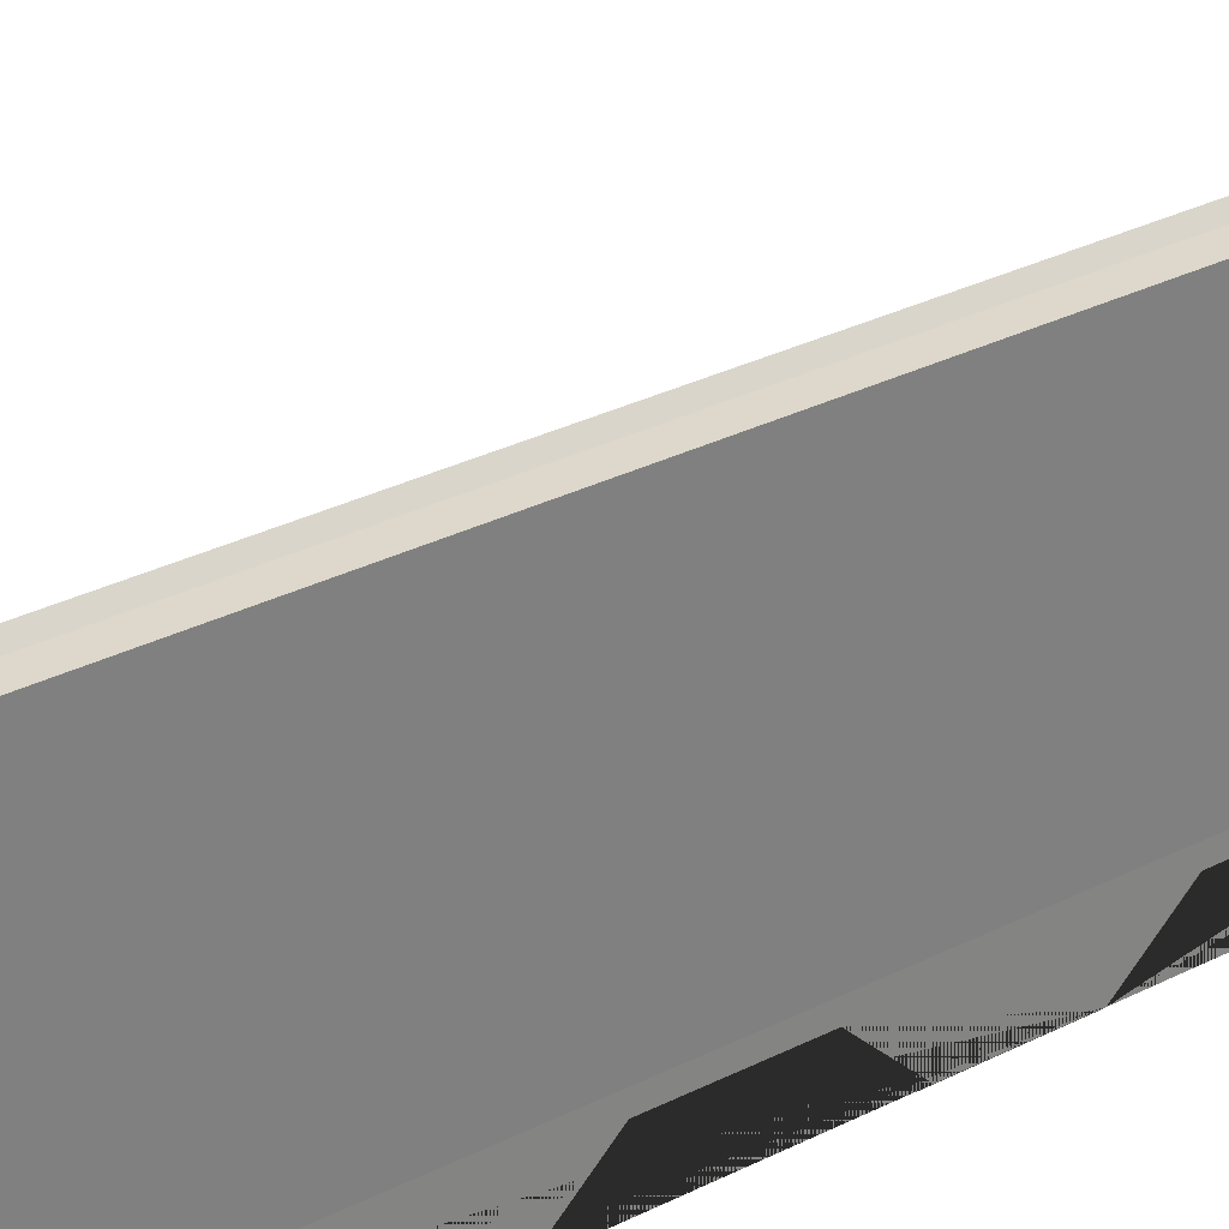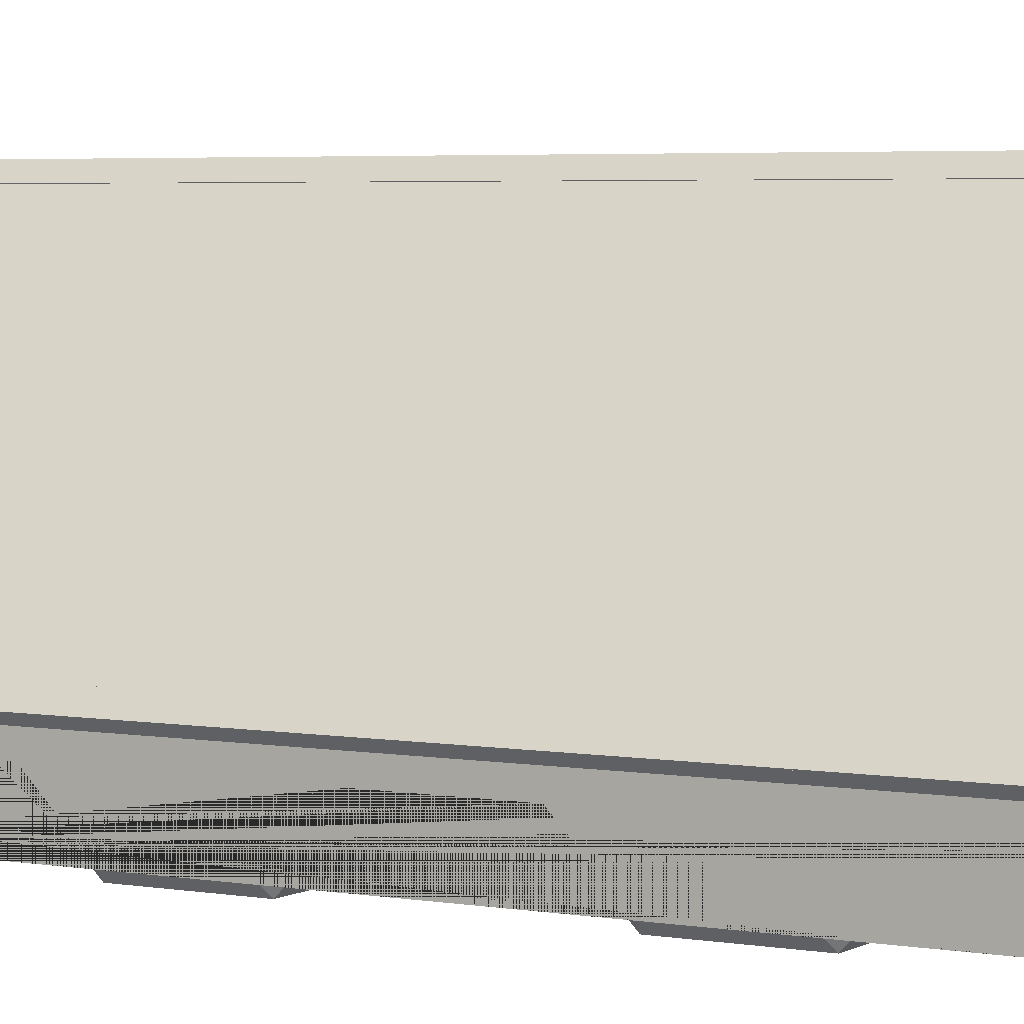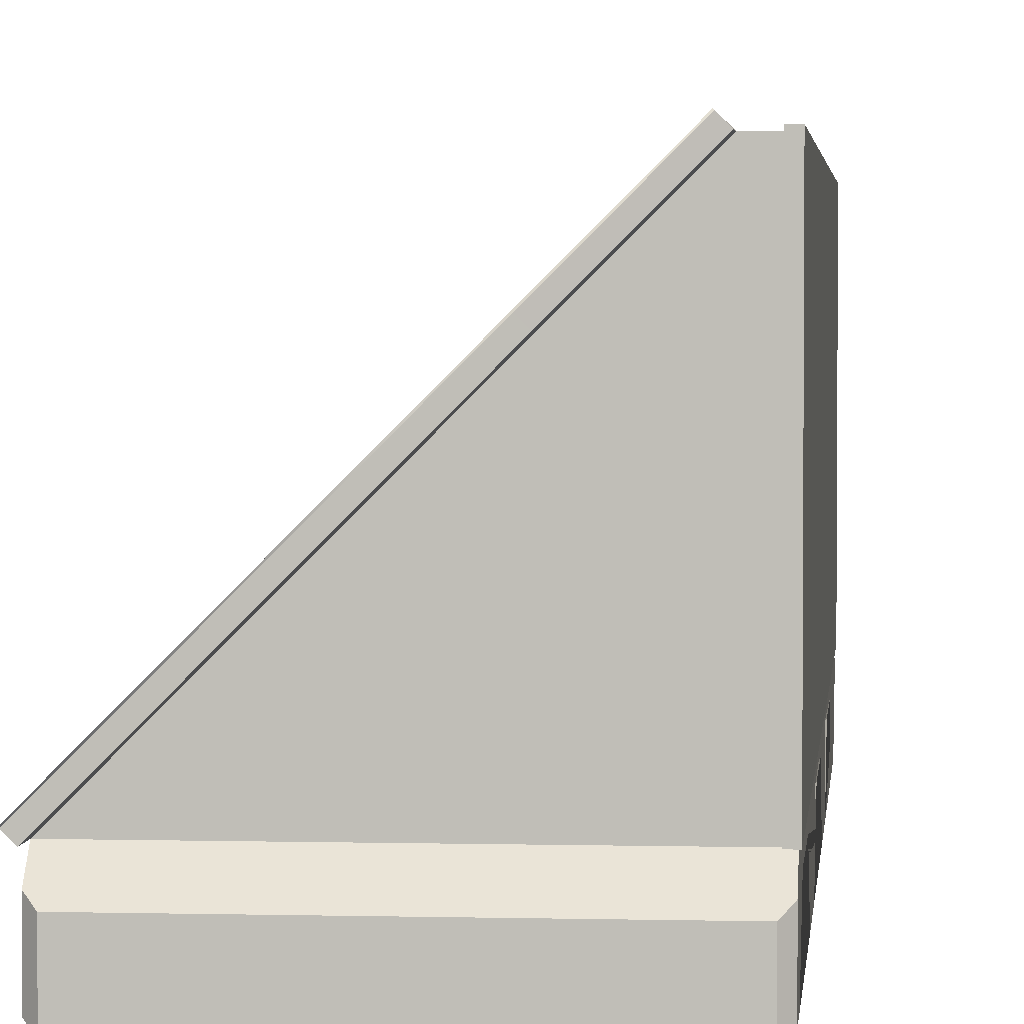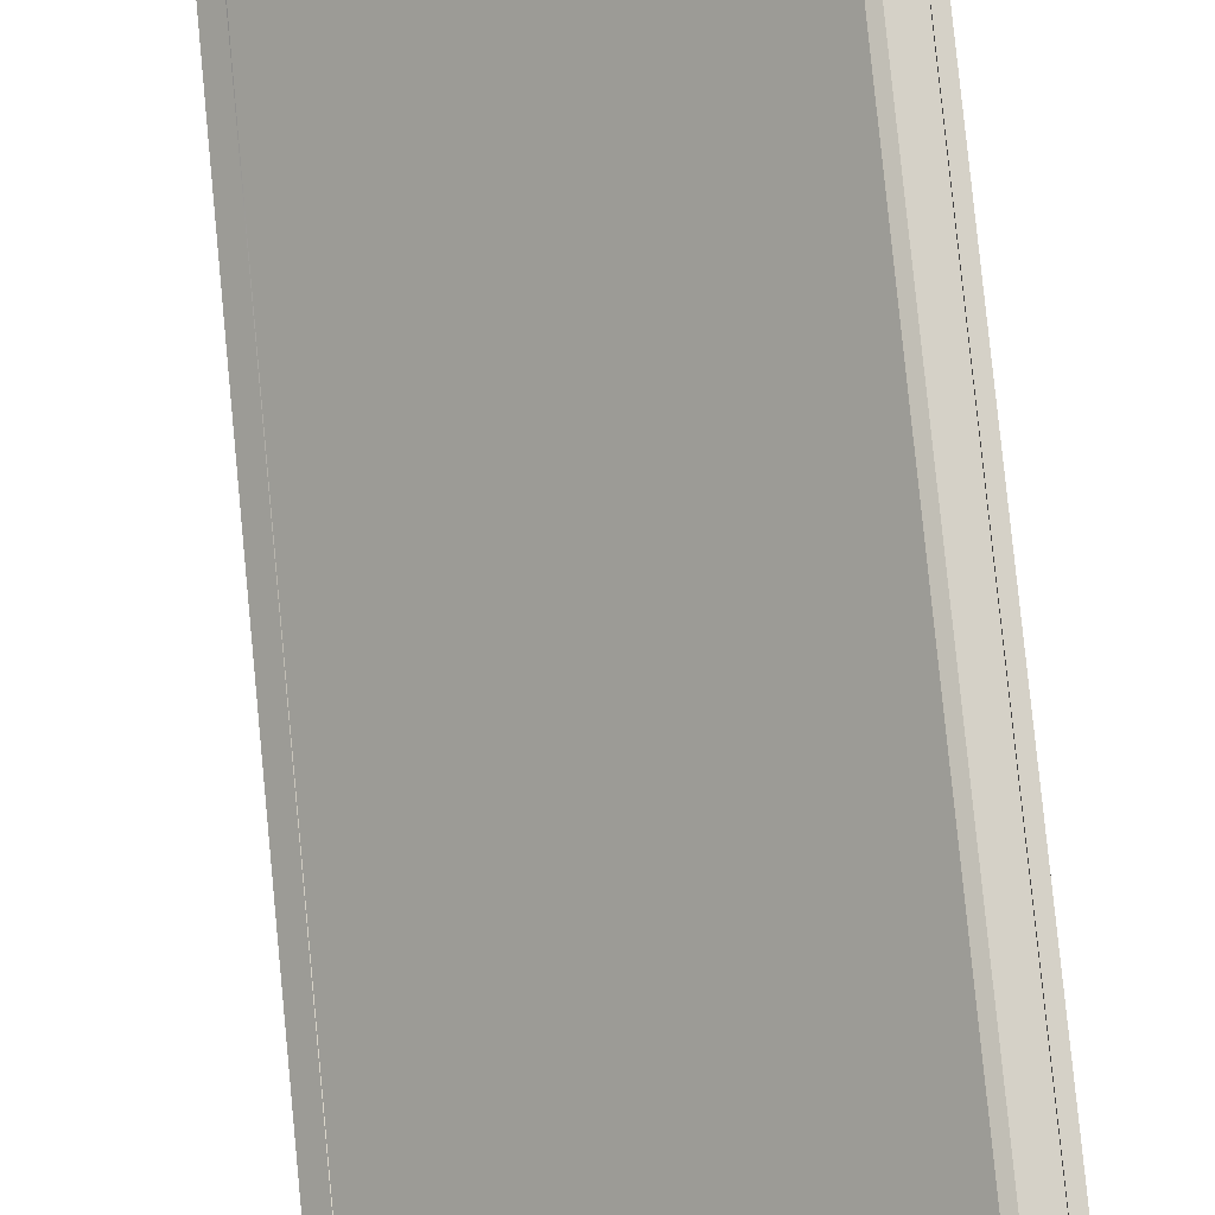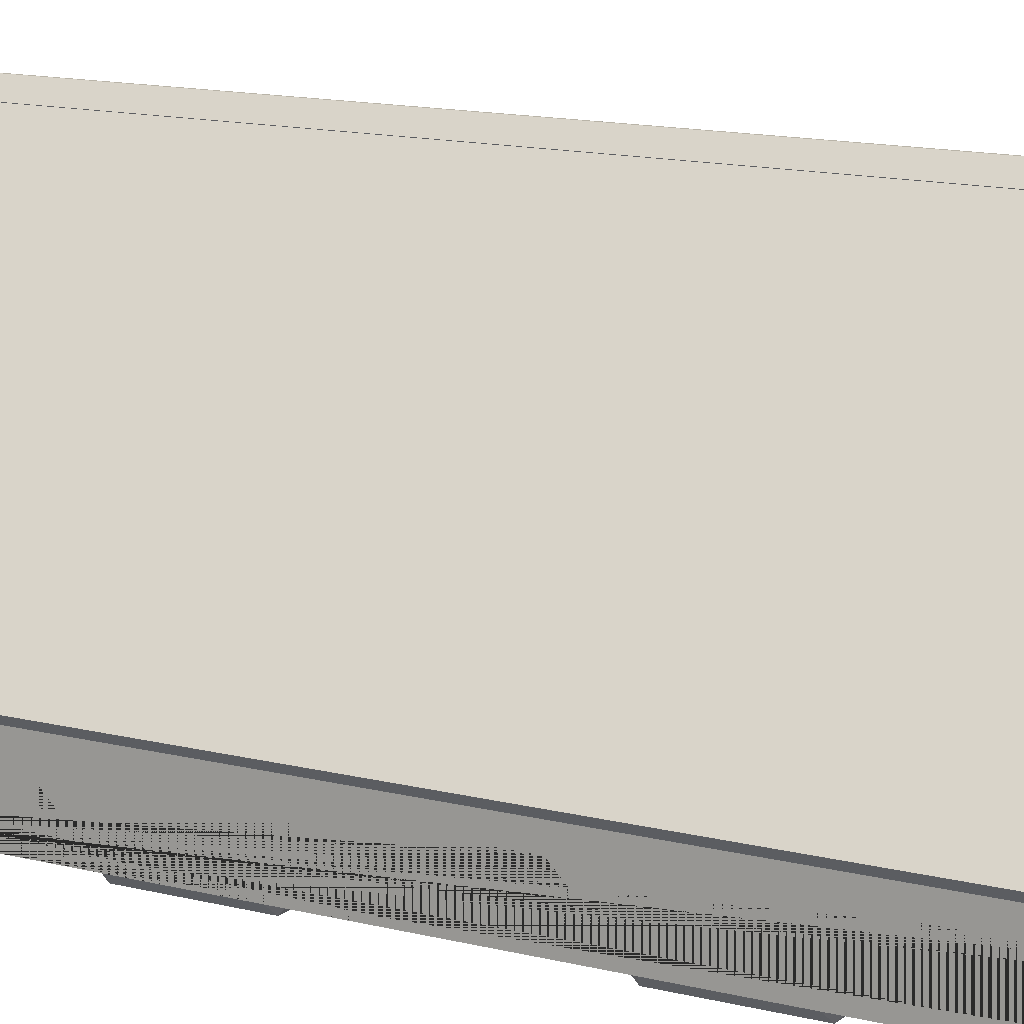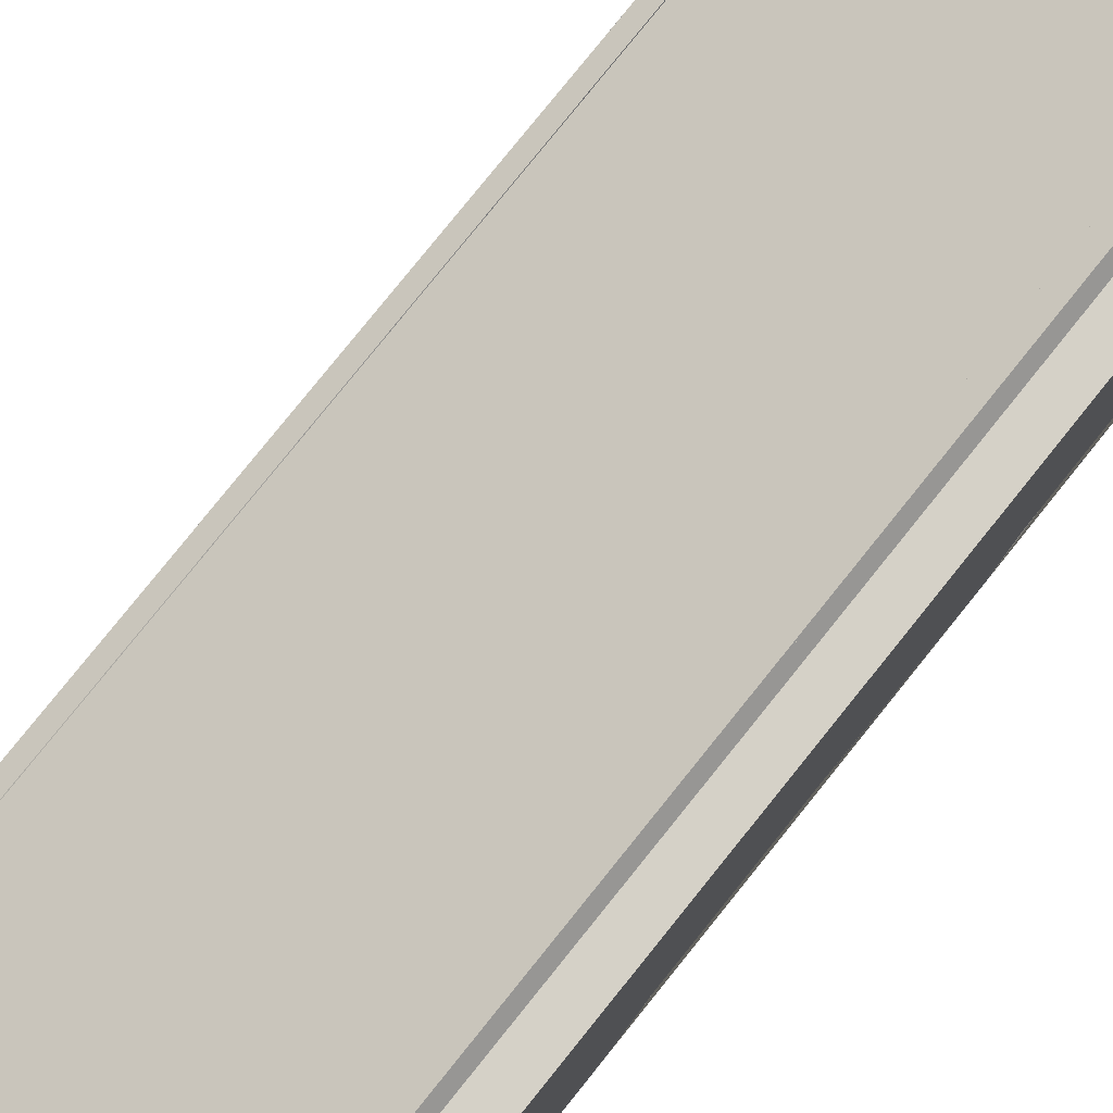
<metadata>
{"format":"obj","ext":"obj","renderer":"f3d","projection":"perspective","resolution":1024,"background":"white","views":[{"elev":31.2,"azim":-125.7,"up":"+Y"},{"elev":3.9,"azim":120.6,"up":"+Y"},{"elev":3.0,"azim":-174.9,"up":"+Y"},{"elev":79.5,"azim":174.4,"up":"+Y"},{"elev":13.2,"azim":120.4,"up":"+Y"},{"elev":79.5,"azim":-141.2,"up":"+Y"}]}
</metadata>
<code>
g Billboard_LF
v -2.504 6.111 -8.884
v -2.504 6.111 -9.384
v 2.996 0.6105 -9.384
v 2.996 0.6105 -8.884
v -2.362 6.252 10.12
v -2.362 6.252 10.62
v 3.138 0.7519 10.62
v 3.138 0.7519 10.12
v 2.846 0.1105 -5.384
v -2.854 0.1105 -5.384
v -2.854 0.1105 -7.384
v 2.846 0.1105 -7.384
v -2.854 0.1105 10.62
v -3.004 0.2166 10.51
v -3.004 -0.7395 9.554
v -2.854 -0.8895 9.616
v 2.846 -0.8895 -2.384
v -2.854 -0.8895 -2.384
v -2.854 -0.8895 -4.384
v 2.846 -0.8895 -4.384
v 2.996 0.6105 10.62
v -2.504 6.111 10.62
v 2.996 0.6105 10.12
v -2.504 6.111 10.12
v -3.004 0.6105 10.12
v -2.873 6.111 10.12
v 3.138 0.7519 -9.384
v 3.138 0.7519 -8.884
v -2.362 6.252 -8.884
v -2.362 6.252 -9.384
v 2.846 0.1105 0.6159
v -2.854 0.1105 0.6159
v -2.854 0.1105 -1.384
v 2.846 0.1105 -1.384
v 2.996 0.2605 0.678
v 2.996 0.2605 -1.446
v 2.996 0.2605 -5.322
v 2.996 -0.7395 -4.322
v 2.996 -0.7395 -2.446
v -3.004 0.2605 6.678
v -3.004 -0.7395 7.678
v 2.996 0.2605 6.678
v 2.996 0.2605 4.554
v 2.996 -0.7395 1.678
v 2.996 -0.7395 3.554
v 2.996 -0.7395 9.554
v 2.996 -0.7395 7.678
v 2.996 0.2166 10.51
v 2.996 0.2605 -7.446
v 2.846 -0.8895 -8.384
v 2.846 -0.8895 -9.384
v 2.996 -0.7395 -9.234
v 2.996 -0.7395 -8.446
v 2.996 0.2605 -9.234
v -3.004 0.6105 -8.884
v -2.873 6.111 -8.884
v 2.846 -0.8895 3.616
v -2.854 -0.8895 3.616
v -2.854 -0.8895 1.616
v 2.846 -0.8895 1.616
v -3.004 0.2605 -7.446
v -3.004 0.2605 -5.322
v -3.004 0.2605 -1.446
v -3.004 0.2605 0.678
v -3.004 -0.7395 -9.234
v -3.004 -0.7395 -8.446
v -3.004 0.2605 -9.234
v -3.004 -0.7395 -4.322
v -3.004 -0.7395 -2.446
v -3.004 -0.7395 1.678
v -3.004 -0.7395 3.554
v -3.004 0.2605 4.554
v 2.846 0.1105 -9.384
v -2.854 0.1105 -9.384
v -2.854 -0.8895 -9.384
v -2.854 -0.8895 -8.384
v -2.854 0.1105 4.616
v 2.846 -0.8895 7.616
v 2.846 0.1105 6.616
v -2.854 -0.8895 7.616
v 2.846 0.1105 4.616
v -2.854 0.1105 6.616
v 2.846 -0.8895 9.616
v 2.846 0.1105 10.62
v -2.087 5.977 10.32
v 2.863 1.027 -9.084
v -2.087 5.977 -9.084
v 2.863 1.027 10.32
f 1 2 3 4
f 9 10 11 12
f 13 14 15 16
f 17 18 19 20
f 21 7 6 22
f 7 21 23 8
f 3 27 28 4
f 4 28 8 23
f 24 5 29 1
f 30 2 1 29
f 22 6 5 24
f 6 7 88 85
f 7 8 28 27 86 88
f 27 30 87 86
f 29 5 6 85 87 30
f 31 32 33 34
f 50 51 52 53
f 24 26 25 23
f 57 58 59 60
f 55 56 1 4
f 73 54 52 51
f 71 72 40 41 15 14 25 26 56 55 67 65 66 61 62 68 69 63 64 70
f 74 75 65 67
f 76 66 65 75
f 77 72 71 58
f 35 31 34 36
f 47 78 79 42
f 45 57 60 44
f 44 60 31 35
f 16 15 41 80
f 38 20 9 37
f 42 79 81 43
f 34 17 39 36
f 37 9 12 49
f 12 50 53 49
f 81 57 45 43
f 39 17 20 38
f 30 27 3 2
f 81 77 58 57
f 78 80 82 79
f 60 59 32 31
f 83 16 80 78
f 20 19 10 9
f 79 82 77 81
f 84 13 16 83
f 50 76 75 51
f 12 11 76 50
f 1 56 26 24
f 51 75 74 73
f 84 48 23 25 14 13
f 34 33 18 17
f 84 83 46 48
f 32 64 63 33
f 46 83 78 47
f 10 62 61 11
f 11 61 66 76
f 68 62 10 19
f 82 40 72 77
f 70 64 32 59
f 58 71 70 59
f 41 40 82 80
f 18 69 68 19
f 33 63 69 18
f 73 74 67 55 4 54
f 23 21 22 24
f 47 42 43 45 44 35 36 39 38 37 49 53 52 54 4 23 48 46
f 86 87 85 88
g Billboard_LF_Wall
v -2.872 0.5978 10.1
v -2.872 0.5978 -8.9
v -3.028 0.5978 10.1
v -3.028 0.5978 -8.9
v -2.872 6.163 10.1
v -2.872 6.163 -8.9
v -3.028 6.163 10.1
v -3.028 6.163 -8.9
v -3.028 0.5978 -4.3
v -3.028 0.5978 -4.5
v -3.028 0.5978 -4.9
v -3.028 0.5978 -5.1
v -2.872 0.5978 -4.3
v -2.872 0.5978 -4.5
v -2.872 0.5978 -4.9
v -2.872 0.5978 -5.1
v -3.028 6.163 -0.5
v -3.028 6.163 -0.7
v -3.028 6.163 -1.1
v -3.028 6.163 -1.3
v -2.872 6.163 -0.5
v -2.872 6.163 -0.7
v -2.872 6.163 -1.1
v -2.872 6.163 -1.3
v -2.872 1.062 -8.9
v -2.872 1.062 10.1
v -3.028 1.062 10.1
v -3.028 1.062 -8.9
v -3.028 1.062 -4.783
v -3.028 1.062 -4.583
v -3.028 1.062 -4.183
v -3.028 1.062 -3.983
v -2.872 1.062 -3.983
v -2.872 1.062 -4.183
v -2.872 1.062 -4.583
v -2.872 1.062 -4.783
v -2.872 1.302 -8.9
v -3.028 1.302 -4.62
v -3.028 1.302 -4.42
v -3.028 1.302 -4.02
v -3.028 1.302 -3.82
v -2.872 1.302 -3.82
v -2.872 1.302 -4.02
v -2.872 1.302 -4.42
v -2.872 1.302 -4.62
v -2.872 1.302 10.1
v -3.028 1.302 10.1
v -3.028 1.302 -8.9
v -2.872 1.453 -8.9
v -3.028 1.453 -4.516
v -3.028 1.453 -4.316
v -3.028 1.453 -3.916
v -3.028 1.453 -3.716
v -2.872 1.453 -3.716
v -2.872 1.453 -3.916
v -2.872 1.453 -4.316
v -2.872 1.453 -4.516
v -2.872 1.453 10.1
v -3.028 1.453 10.1
v -3.028 1.453 -8.9
v -2.872 1.712 -8.9
v -3.028 1.712 -4.339
v -3.028 1.712 -4.139
v -3.028 1.712 -3.739
v -3.028 1.712 -3.539
v -2.872 1.712 -3.539
v -2.872 1.712 -3.739
v -2.872 1.712 -4.139
v -2.872 1.712 -4.339
v -2.872 1.712 10.1
v -3.028 1.712 10.1
v -3.028 1.712 -8.9
v -2.872 5.577 -8.9
v -2.872 5.724 -8.9
v -3.028 5.577 -1.7
v -3.028 5.724 -1.6
v -3.028 5.577 -1.5
v -3.028 5.724 -1.4
v -3.028 5.577 -1.1
v -3.028 5.724 -1
v -3.028 5.577 -0.9001
v -3.028 5.724 -0.8002
v -2.872 5.577 -0.9001
v -2.872 5.724 -0.8002
v -2.872 5.577 -1.1
v -2.872 5.724 -1
v -2.872 5.577 -1.5
v -2.872 5.724 -1.4
v -2.872 5.577 -1.7
v -2.872 5.724 -1.6
v -2.872 5.724 10.1
v -2.872 5.577 10.1
v -3.028 5.724 10.1
v -3.028 5.577 10.1
v -3.028 5.724 -8.9
v -3.028 5.577 -8.9
f 97 101 89 91
f 105 95 93 109
f 178 162 94 112
f 181 179 93 95
f 170 181 95 105
f 162 183 96 94
f 183 164 108 96
f 164 166 107 108
f 166 168 106 107
f 168 170 105 106
f 179 172 109 93
f 172 174 110 109
f 174 176 111 110
f 176 178 112 111
f 96 108 112 94
f 108 107 111 112
f 107 106 110 111
f 106 105 109 110
f 92 90 104 100
f 100 104 103 99
f 99 103 102 98
f 98 102 101 97
f 103 104 124 123
f 102 103 123 122
f 101 102 122 121
f 89 101 121 114
f 98 97 120 119
f 99 98 119 118
f 100 99 118 117
f 92 100 117 116
f 90 92 116 113
f 97 91 115 120
f 91 89 114 115
f 104 90 113 124
f 123 124 133 132
f 122 123 132 131
f 121 122 131 130
f 114 121 130 134
f 119 120 129 128
f 118 119 128 127
f 117 118 127 126
f 116 117 126 136
f 113 116 136 125
f 120 115 135 129
f 115 114 134 135
f 124 113 125 133
f 132 133 145 144
f 131 132 144 143
f 130 131 143 142
f 134 130 142 146
f 128 129 141 140
f 127 128 140 139
f 126 127 139 138
f 136 126 138 148
f 125 136 148 137
f 129 135 147 141
f 135 134 146 147
f 133 125 137 145
f 144 145 157 156
f 143 144 156 155
f 142 143 155 154
f 146 142 154 158
f 140 141 153 152
f 139 140 152 151
f 138 139 151 150
f 148 138 150 160
f 137 148 160 149
f 141 147 159 153
f 147 146 158 159
f 145 137 149 157
f 156 157 177 175
f 175 177 178 176
f 155 156 175 173
f 173 175 176 174
f 154 155 173 171
f 171 173 174 172
f 158 154 171 180
f 180 171 172 179
f 152 153 169 167
f 167 169 170 168
f 151 152 167 165
f 165 167 168 166
f 150 151 165 163
f 163 165 166 164
f 160 150 163 184
f 184 163 164 183
f 149 160 184 161
f 161 184 183 162
f 153 159 182 169
f 169 182 181 170
f 159 158 180 182
f 182 180 179 181
f 157 149 161 177
f 177 161 162 178
g Billboard_LF_Border
v 3.152 0.7661 -8.884
v 3.152 0.7661 -9.384
v -2.362 6.252 10.12
v -2.362 6.252 10.62
v 3.138 0.7519 10.62
v 3.138 0.7519 10.12
v -2.348 6.266 10.62
v -2.348 6.266 10.12
v 3.138 0.7519 -9.384
v 3.138 0.7519 -8.884
v -2.362 6.252 -8.884
v -2.362 6.252 -9.384
v 2.877 1.041 -9.084
v 2.877 1.041 10.32
v -2.073 5.991 -9.084
v -2.073 5.991 10.32
v 3.152 0.7661 10.12
v 3.152 0.7661 10.62
v -2.348 6.266 -9.384
v -2.348 6.266 -8.884
v -2.087 5.977 10.32
v 2.863 1.027 -9.084
v -2.087 5.977 -9.084
v 2.863 1.027 10.32
f 202 201 185 186 197 198
f 204 192 191 200 199 203
f 186 203 199 197
f 191 202 198 200
f 188 205 208 189
f 189 208 206 193 194 190
f 193 206 207 196
f 195 196 207 205 188 187
f 205 207 199 200
f 207 206 197 199
f 208 205 200 198
f 206 208 198 197
f 195 187 192 204
f 196 195 204 203
f 194 193 186 185
f 190 194 185 201
f 193 196 203 186
f 187 188 191 192
f 188 189 202 191
f 189 190 201 202
g Billboard_LF_Screen
v -2.08 5.984 10.32
v 2.87 1.034 -9.084
v -2.08 5.984 -9.084
v 2.87 1.034 10.32
f 211 209 212 210

</code>
